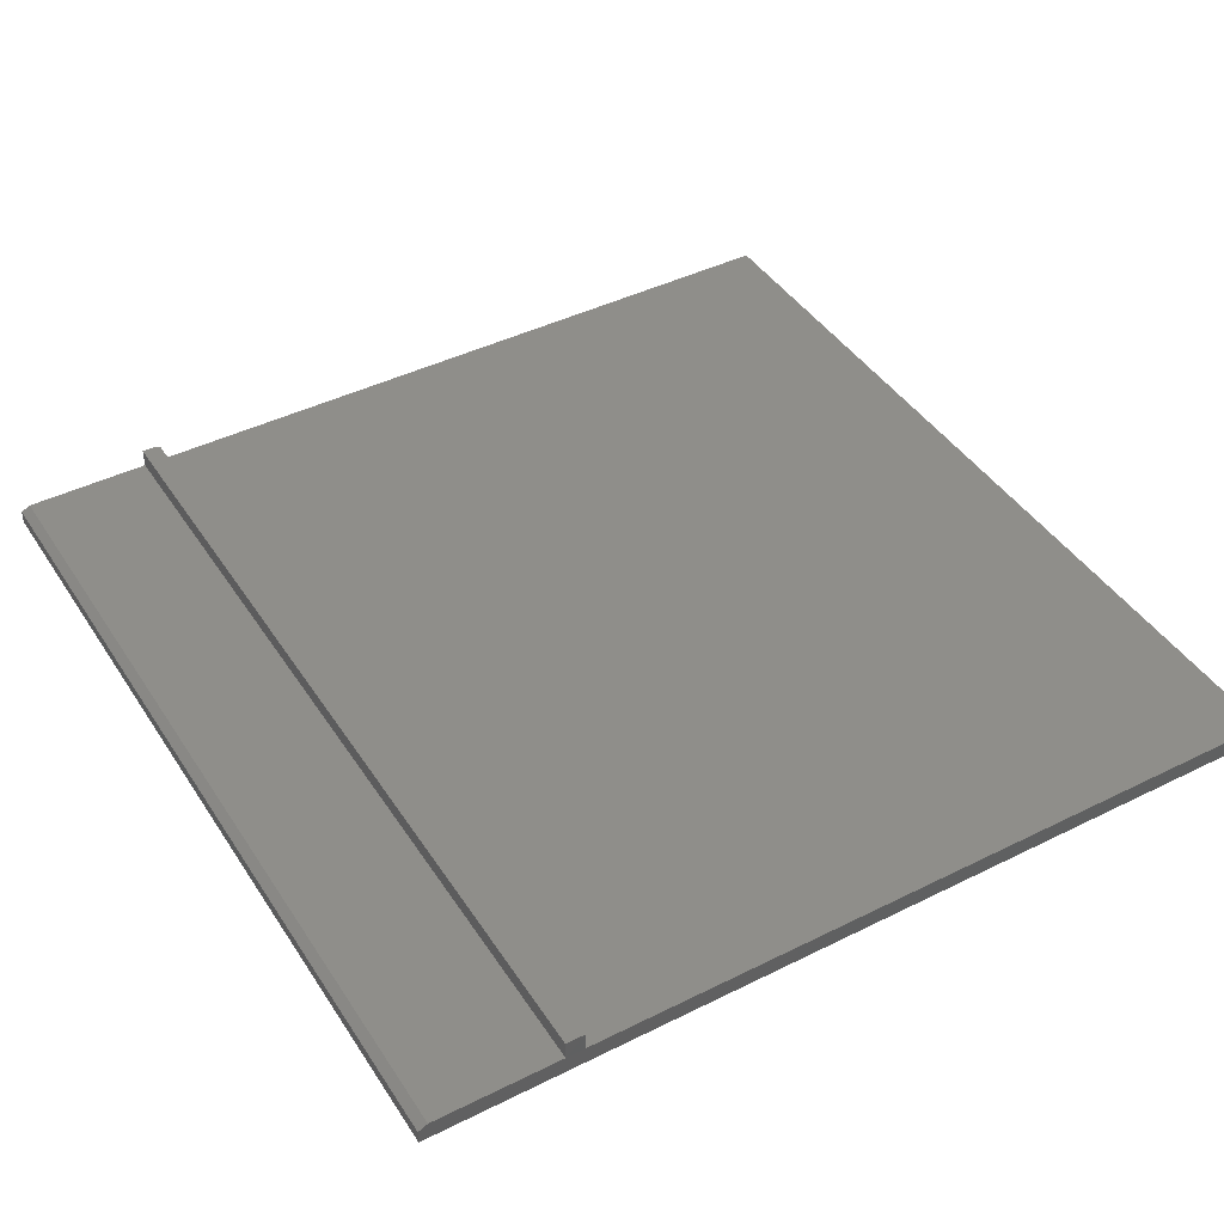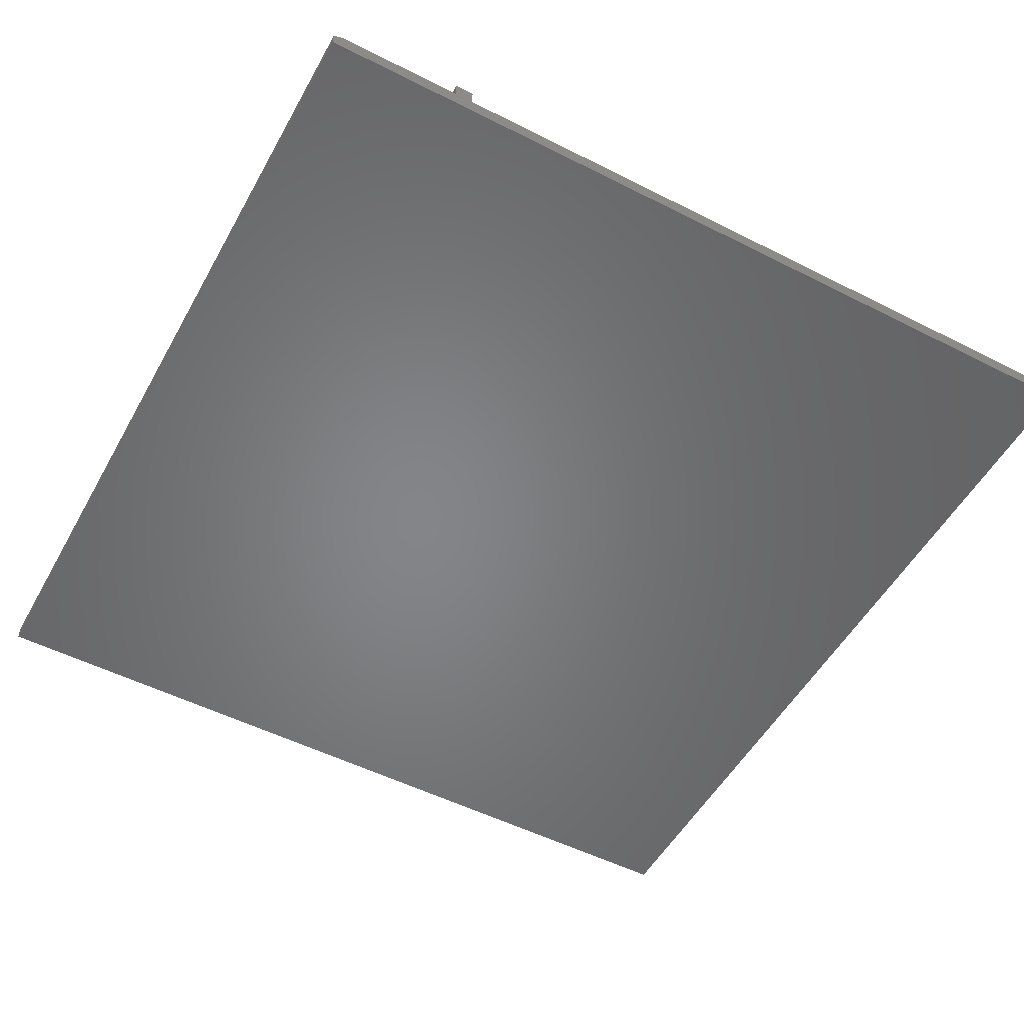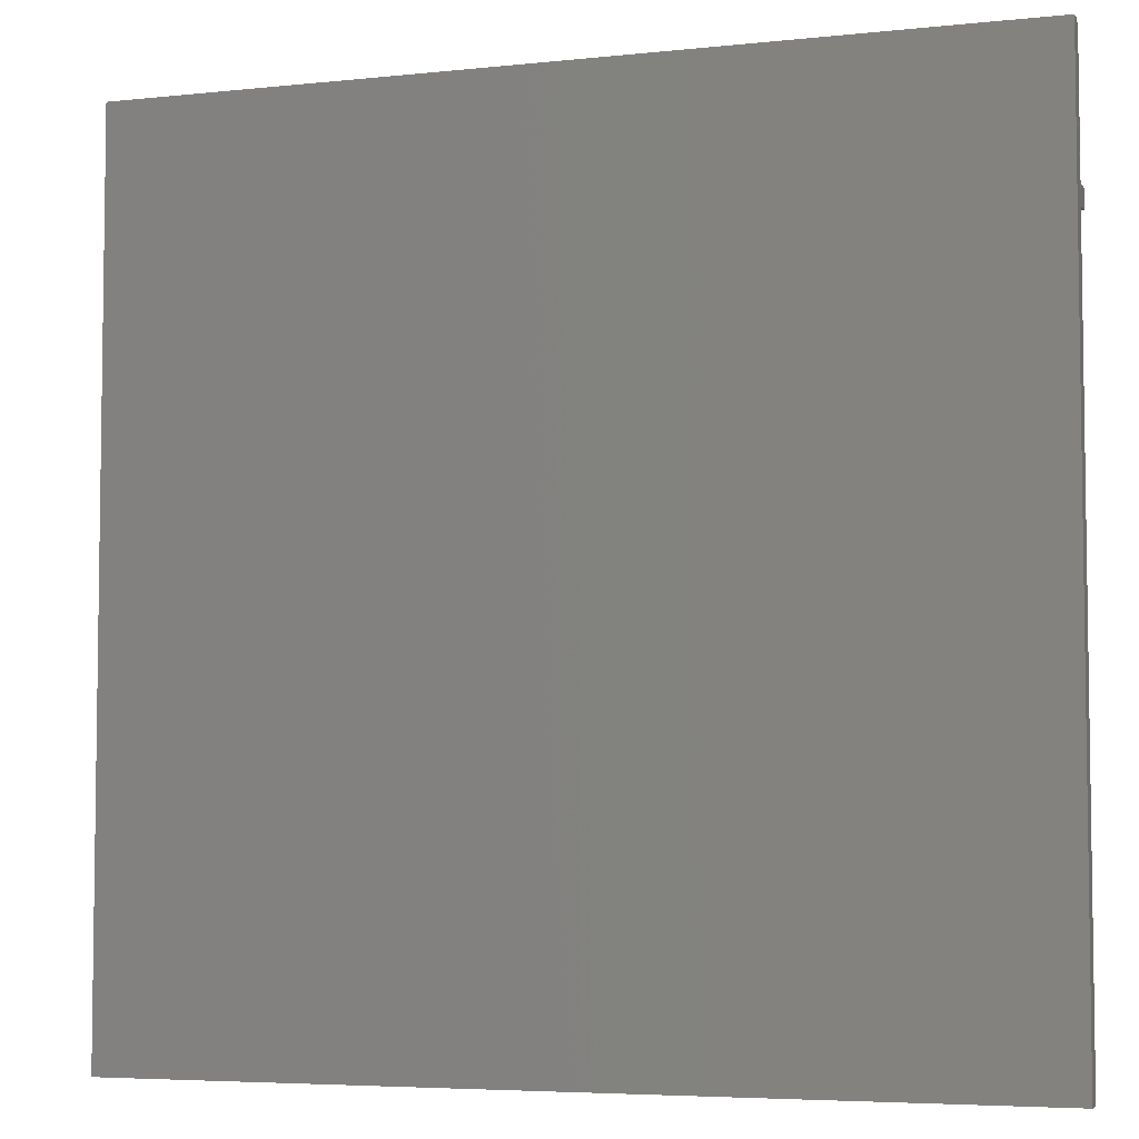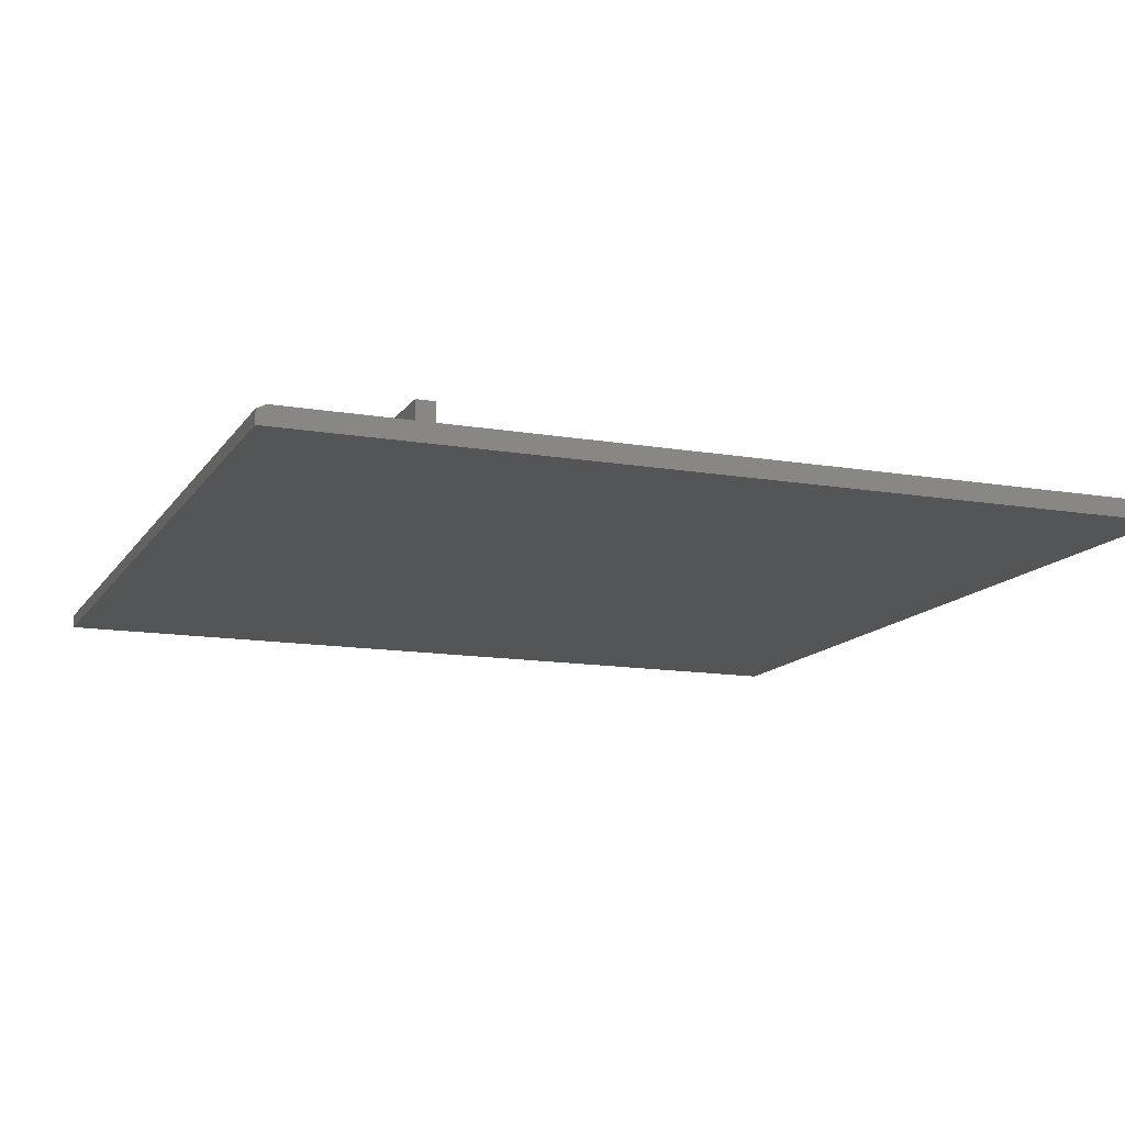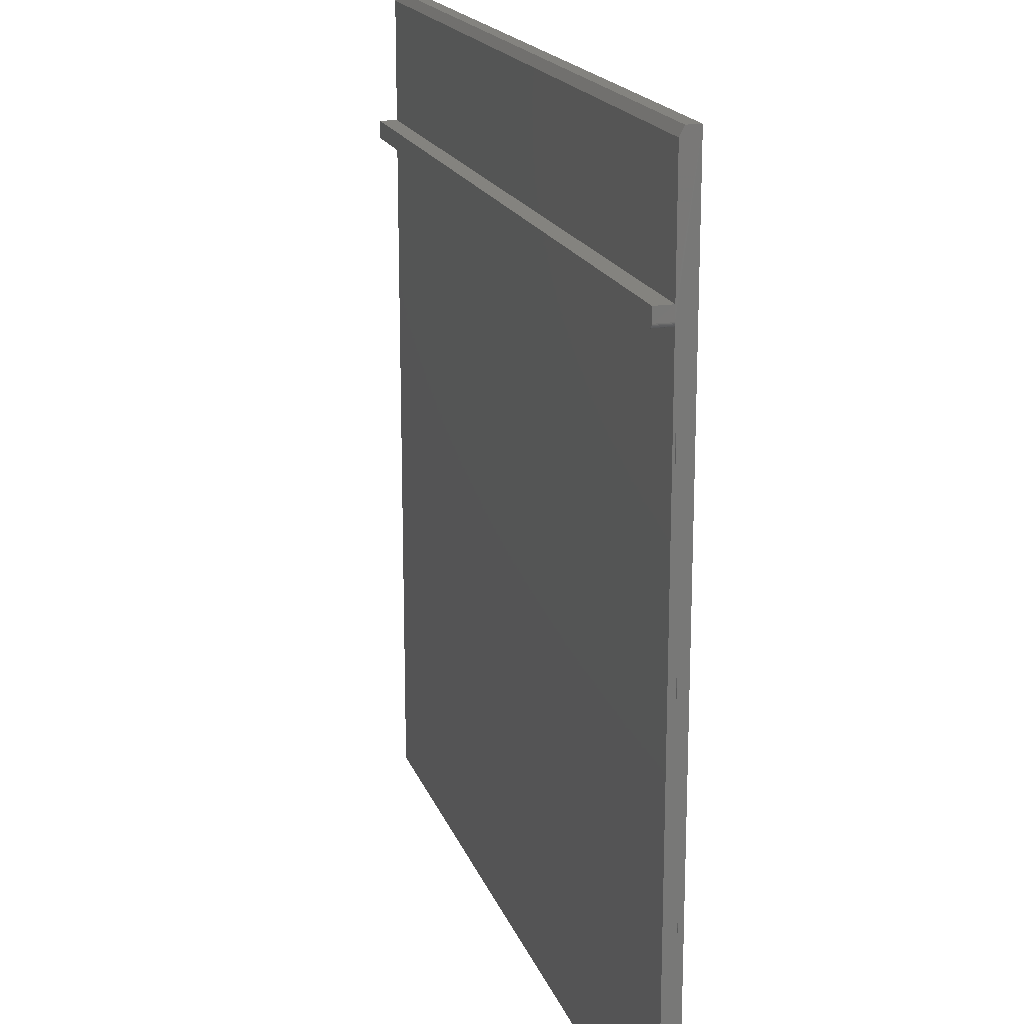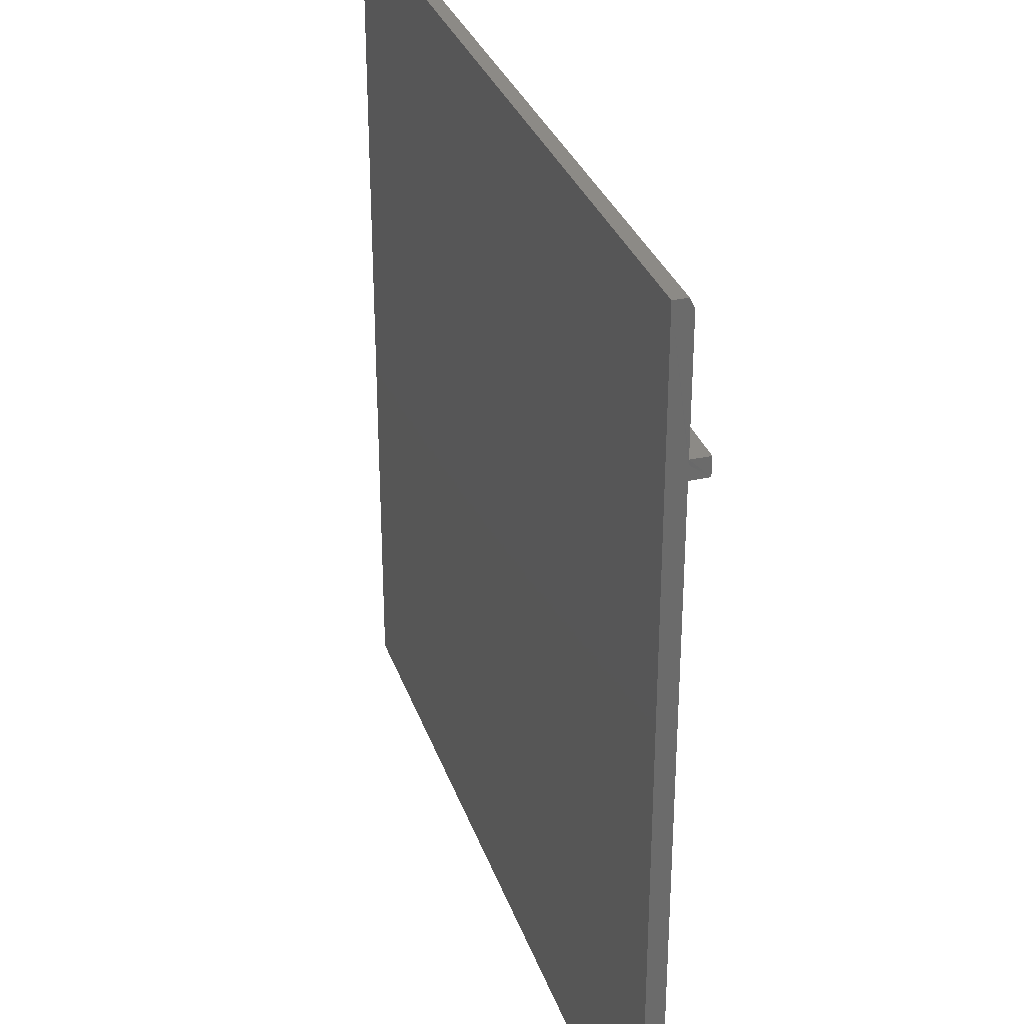
<metadata>
{"format":"stl","ext":"stl","renderer":"f3d","projection":"perspective","resolution":1024,"background":"white","views":[{"elev":43.0,"azim":-120.6,"up":"+Z"},{"elev":-52.3,"azim":-118.6,"up":"+Z"},{"elev":-5.2,"azim":-161.5,"up":"+Y"},{"elev":-13.2,"azim":-111.3,"up":"+Z"},{"elev":18.2,"azim":73.7,"up":"+Y"},{"elev":31.6,"azim":-107.5,"up":"+Y"}]}
</metadata>
<code>
# stl→obj: 38 verts, 72 faces
v 0.7309 0.4779 0.0625
v 0.7321 0.4789 0.0625
v 0.7331 0.48 0.0625
v -0.7344 0.4766 0.0625
v 0.7266 0.4766 0.0625
v 0.7281 0.4767 0.0625
v 0.7296 0.4772 0.0625
v -0.7344 0.5075 0.0625
v 0.7338 0.4814 0.0625
v 0.7342 0.4829 0.0625
v 0.7344 0.4844 0.0625
v 0.7344 0.5075 0.0625
v 0.7344 0.4844 0.03125
v 0.7342 0.5075 0.03125
v -0.7342 0.4766 0.03125
v 0.7266 0.4766 0.03125
v 0.7344 0.4766 0.03125
v 0.7338 0.4814 0.03125
v 0.7331 0.48 0.03125
v 0.7321 0.4789 0.03125
v 0.7309 0.4779 0.03125
v 0.7342 -0.7342 0.03125
v 0.7296 0.4772 0.03125
v 0.7281 0.4767 0.03125
v -0.7342 -0.7342 0.03125
v 0.7342 -0.7342 0
v 0.7342 0.4829 0.03125
v 0.7342 0.7342 0
v 0.7342 0.7186 0.03125
v 0.7342 0.7342 0.02344
v -0.7342 0.7342 0
v 0.3079 0.7342 0
v -0.7342 -0.7342 0
v -0.7344 0.5075 0.03125
v -0.7342 0.4997 0.03125
v -0.7342 0.7186 0.03125
v -0.7342 0.7342 0.02344
v 0.3079 0.7342 0.02344
f 1 2 3
f 1 4 5
f 1 5 6
f 1 6 7
f 8 4 1
f 8 1 3
f 8 3 9
f 8 9 10
f 8 10 11
f 8 11 12
f 13 14 11
f 11 14 12
f 4 15 5
f 5 15 16
f 17 18 19
f 17 19 20
f 17 20 21
f 17 21 22
f 22 21 23
f 22 23 24
f 22 24 16
f 22 16 15
f 22 15 25
f 26 18 17
f 18 26 27
f 14 28 29
f 14 13 28
f 13 26 28
f 27 26 13
f 29 28 30
f 26 17 22
f 31 32 33
f 33 32 28
f 33 28 26
f 13 11 27
f 27 11 10
f 27 10 18
f 18 10 9
f 18 9 19
f 19 9 3
f 19 3 20
f 20 3 2
f 20 2 21
f 21 2 1
f 21 1 23
f 23 1 7
f 23 7 24
f 24 7 6
f 24 6 16
f 16 6 5
f 34 4 8
f 34 35 4
f 4 35 15
f 12 14 8
f 8 14 34
f 34 14 36
f 36 14 29
f 31 33 25
f 31 25 15
f 31 15 35
f 31 35 34
f 31 34 36
f 31 36 37
f 30 38 29
f 29 38 37
f 29 37 36
f 38 32 37
f 37 32 31
f 30 28 38
f 38 28 32
f 25 33 22
f 22 33 26

</code>
